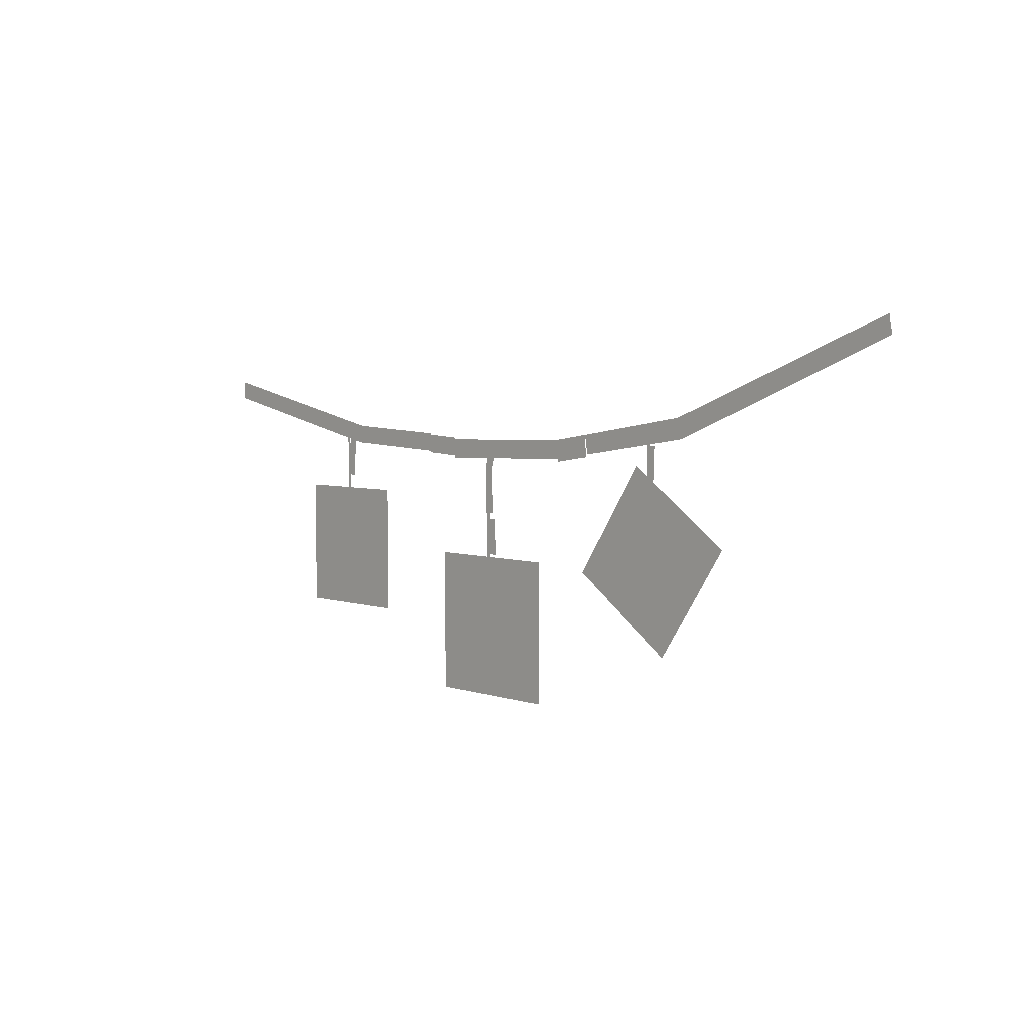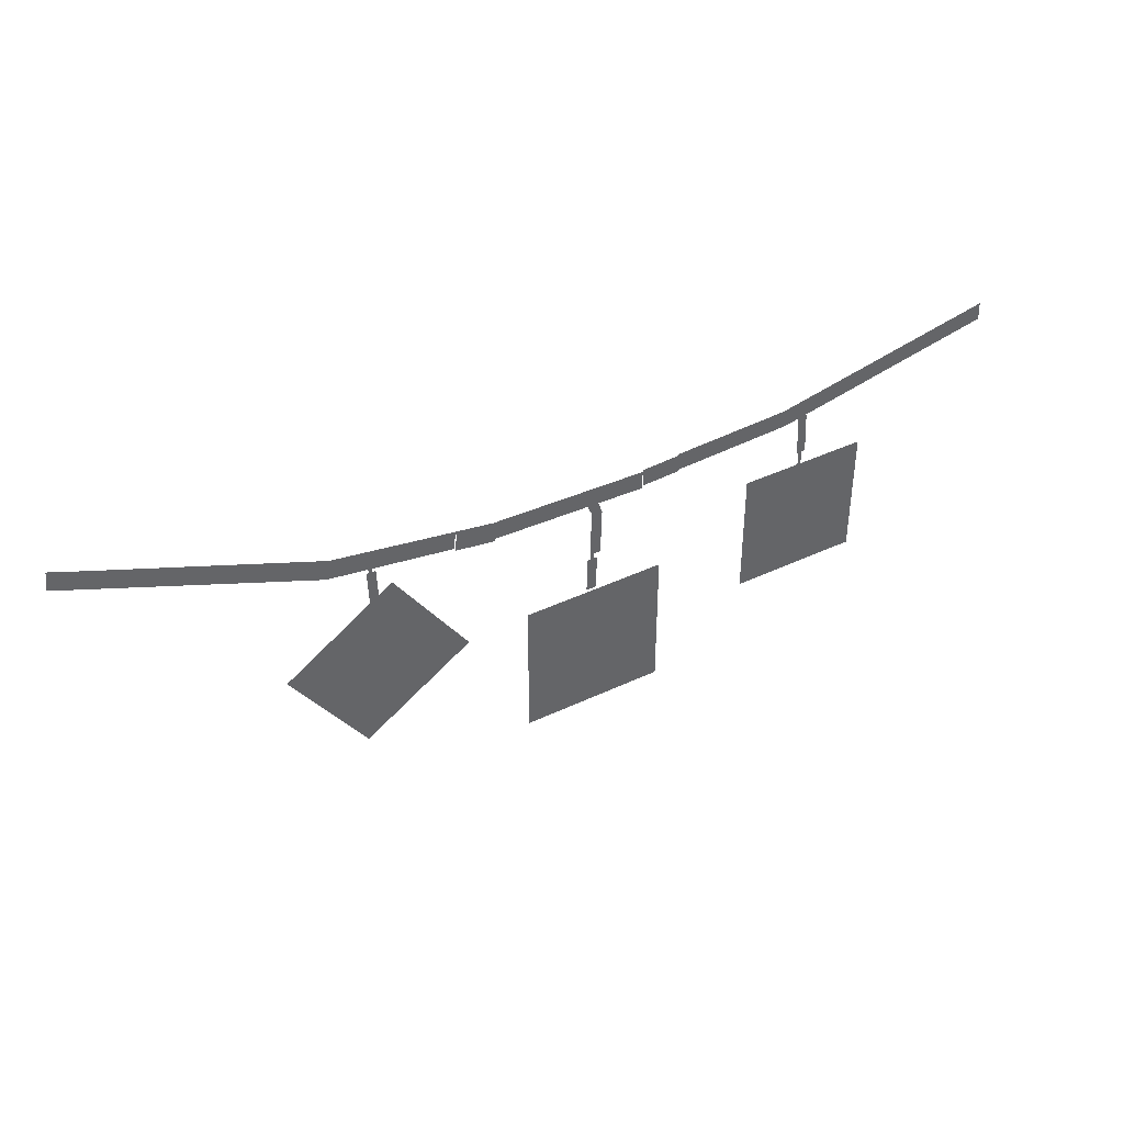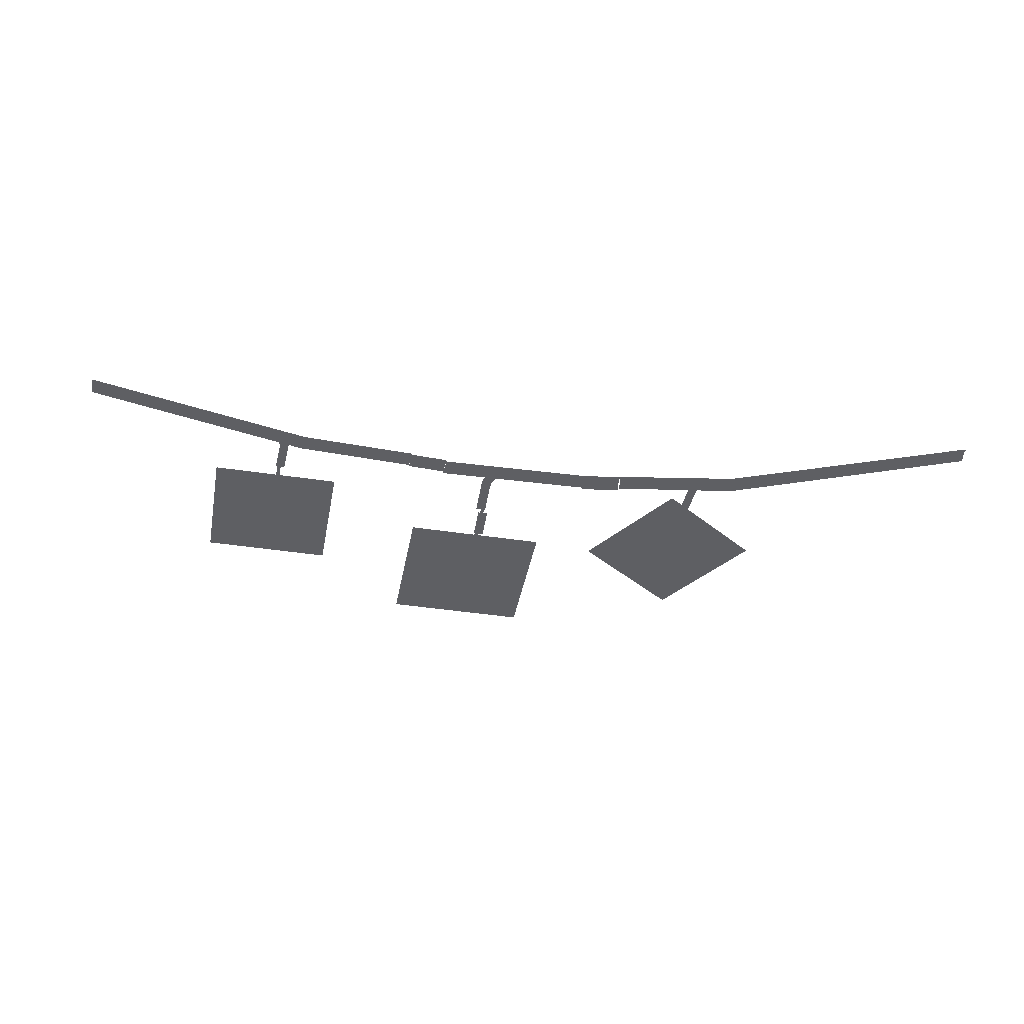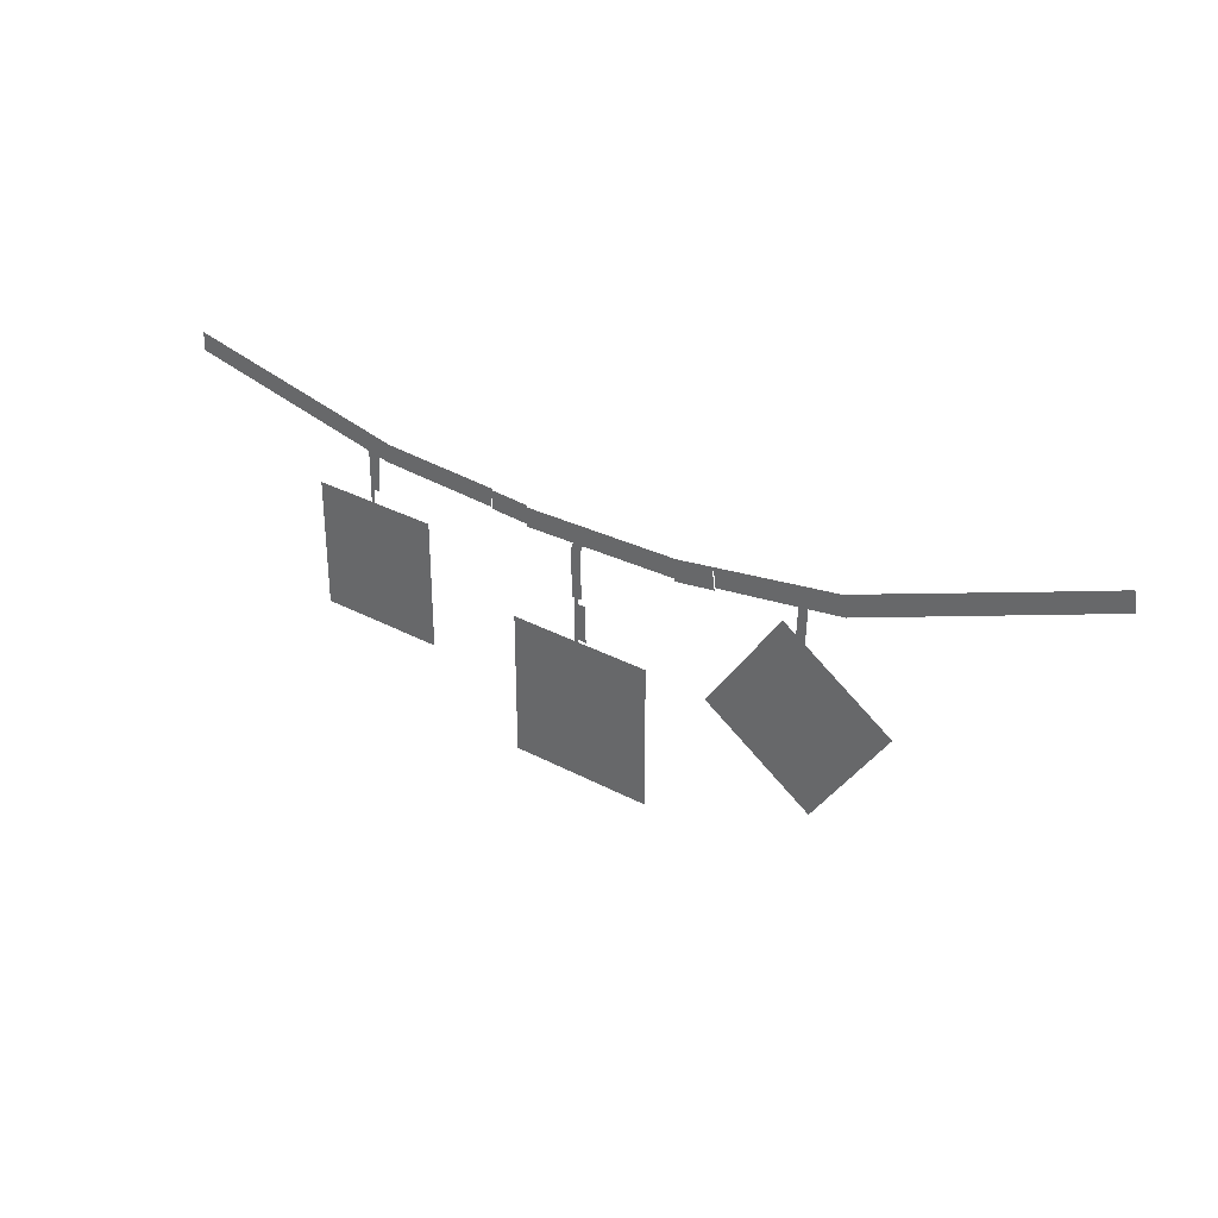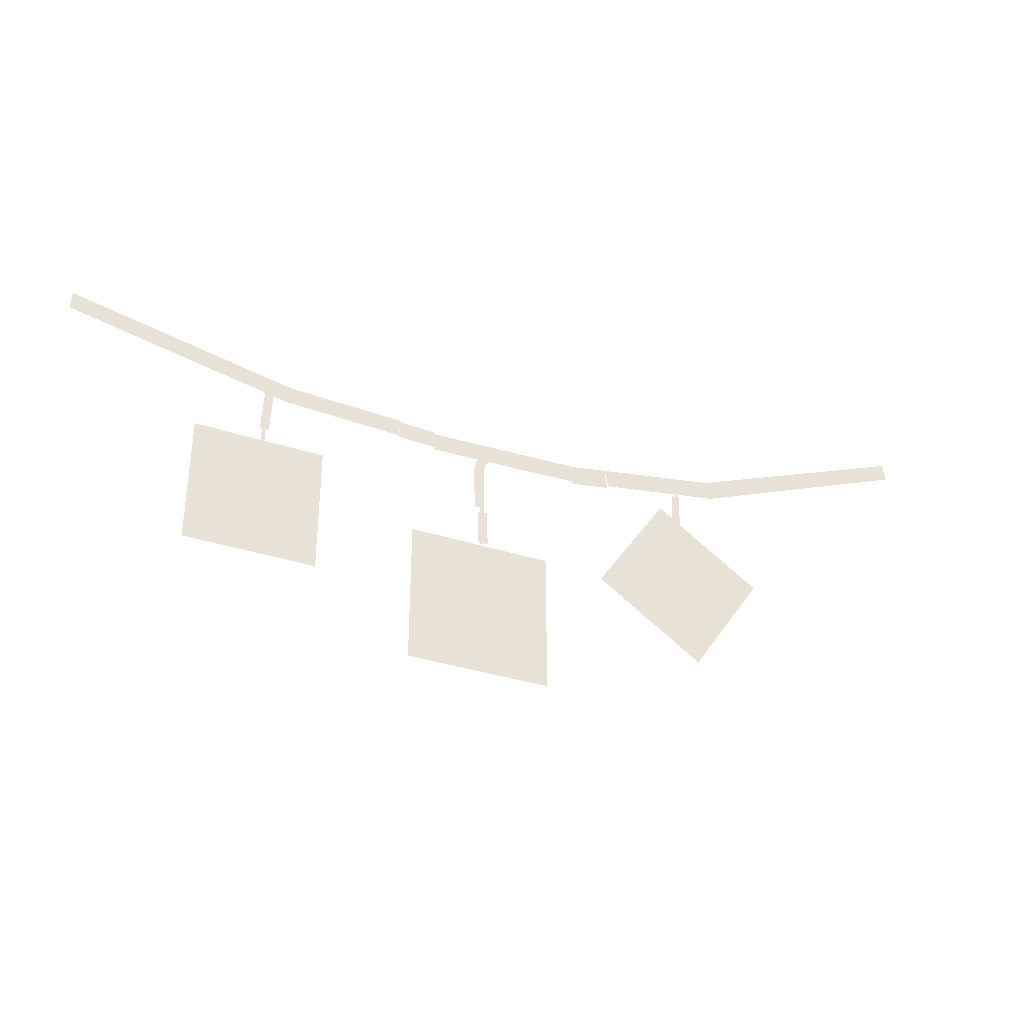
<metadata>
{"format":"obj","ext":"obj","renderer":"f3d","projection":"perspective","resolution":1024,"background":"white","views":[{"elev":4.5,"azim":-132.6,"up":"+Y"},{"elev":41.6,"azim":-29.8,"up":"+Y"},{"elev":-41.3,"azim":169.5,"up":"+Z"},{"elev":32.4,"azim":-143.3,"up":"+Y"},{"elev":-34.6,"azim":156.2,"up":"+Y"}]}
</metadata>
<code>
g holiday_treeSnowflakeGeo01
v -1.646 4.961 0.01289
v -1.64 4.874 0.01289
v -1.706 4.868 0.01289
v -1.711 4.955 0.01289
v 1.398 5.334 -0.008413
v 3.01 5.664 -0.008413
v 3.01 5.638 -0.008413
v 1.398 5.307 -0.008413
v 0.2783 5.262 -0.008413
v 0.2783 5.235 -0.008413
v -0.8375 5.294 -0.008413
v -0.8375 5.267 -0.008413
v -1.978 5.474 -0.008413
v -1.978 5.447 -0.008413
v -3.684 6.136 -0.008413
v -3.684 6.11 -0.008413
v 0.2837 5.257 -0.008413
v 0.2892 5.123 -0.008413
v -0.8381 5.156 -0.008413
v -0.8206 5.288 -0.008413
v -1.105 5.331 -0.008413
v -1.124 5.199 -0.008413
v -2.01 5.331 -0.008413
v -1.989 5.463 -0.008413
v -3.701 6.005 -0.008413
v -3.677 6.136 -0.008413
v 3.023 5.667 -0.008413
v 3.029 5.534 -0.008413
v 1.425 5.204 -0.008413
v 1.403 5.336 -0.008413
v 0.5687 5.167 -0.008413
v 0.5591 5.3 -0.008413
v -0.08071 5.071 -0.008413
v -0.07942 4.398 -0.008413
v -0.1059 4.398 -0.008413
v -0.1064 5.069 -0.008413
v -0.1663 5.259 -0.008413
v -0.1928 5.259 -0.008413
v 1.558 5.184 -0.008413
v 1.588 4.795 -0.008413
v 1.561 4.795 -0.008413
v 1.584 5.182 -0.008413
v 1.587 5.372 -0.008413
v 1.614 5.371 -0.008413
v -1.698 5.216 -0.008413
v -1.695 4.821 -0.008413
v -1.721 4.821 -0.008413
v -1.724 5.215 -0.008413
v -1.698 5.404 -0.008413
v -1.724 5.404 -0.008413
v -0.07527 5.186 0.01289
v -0.1076 5.058 0.01289
v -0.1469 5.179 0.01289
v -0.03605 5.066 0.01289
v -0.1172 4.727 0.01289
v -0.04493 4.726 0.01289
v 1.583 5.253 0.01289
v 1.598 4.942 0.01289
v 1.532 4.938 0.01289
v 1.517 5.25 0.01289
v -1.682 5.278 0.01289
v -1.671 4.973 0.01289
v -1.736 4.967 0.01289
v -1.748 5.278 0.01289
v -0.06948 4.684 0.01289
v -0.07655 4.423 0.01289
v -0.149 4.421 0.01289
v -0.1417 4.689 0.01289
v 0.56 5.289 -0.008413
v 0.5667 5.156 -0.008413
v 0.2888 5.142 -0.008413
v 0.286 5.275 -0.008413
v -0.8134 5.269 -0.008413
v -0.8309 5.137 -0.008413
v -1.116 5.179 -0.008413
v -1.098 5.312 -0.008413
v -0.6083 4.4 0.01599
v 0.4283 4.4 0.01599
v 0.4283 3.363 0.01599
v -0.6083 3.363 0.01599
v -2.352 4.612 0.01599
v -1.579 5.137 0.01599
v -1.054 4.364 0.01599
v -1.827 3.839 0.01599
v 2.058 3.903 0.01599
v 1.124 3.903 0.01599
v 1.124 4.837 0.01599
v 2.058 4.837 0.01599
g holiday_treeSnowflakeGeo01_0
f 3 2 1
f 4 3 1
f 7 6 5
f 8 7 5
f 8 5 9
f 10 8 9
f 10 9 11
f 12 10 11
f 12 11 13
f 14 12 13
f 14 13 15
f 16 14 15
f 19 18 17
f 20 19 17
f 23 22 21
f 24 23 21
f 25 23 24
f 26 25 24
f 29 28 27
f 30 29 27
f 31 29 30
f 32 31 30
f 35 34 33
f 36 35 33
f 36 33 37
f 38 36 37
f 41 40 39
f 40 42 39
f 39 42 43
f 42 44 43
f 47 46 45
f 48 47 45
f 48 45 49
f 50 48 49
f 53 52 51
f 52 54 51
f 52 55 54
f 55 56 54
f 59 58 57
f 60 59 57
f 63 62 61
f 64 63 61
f 67 66 65
f 68 67 65
f 71 70 69
f 72 71 69
f 75 74 73
f 76 75 73
f 79 78 77
f 80 79 77
f 83 82 81
f 84 83 81
f 87 86 85
f 88 87 85

</code>
